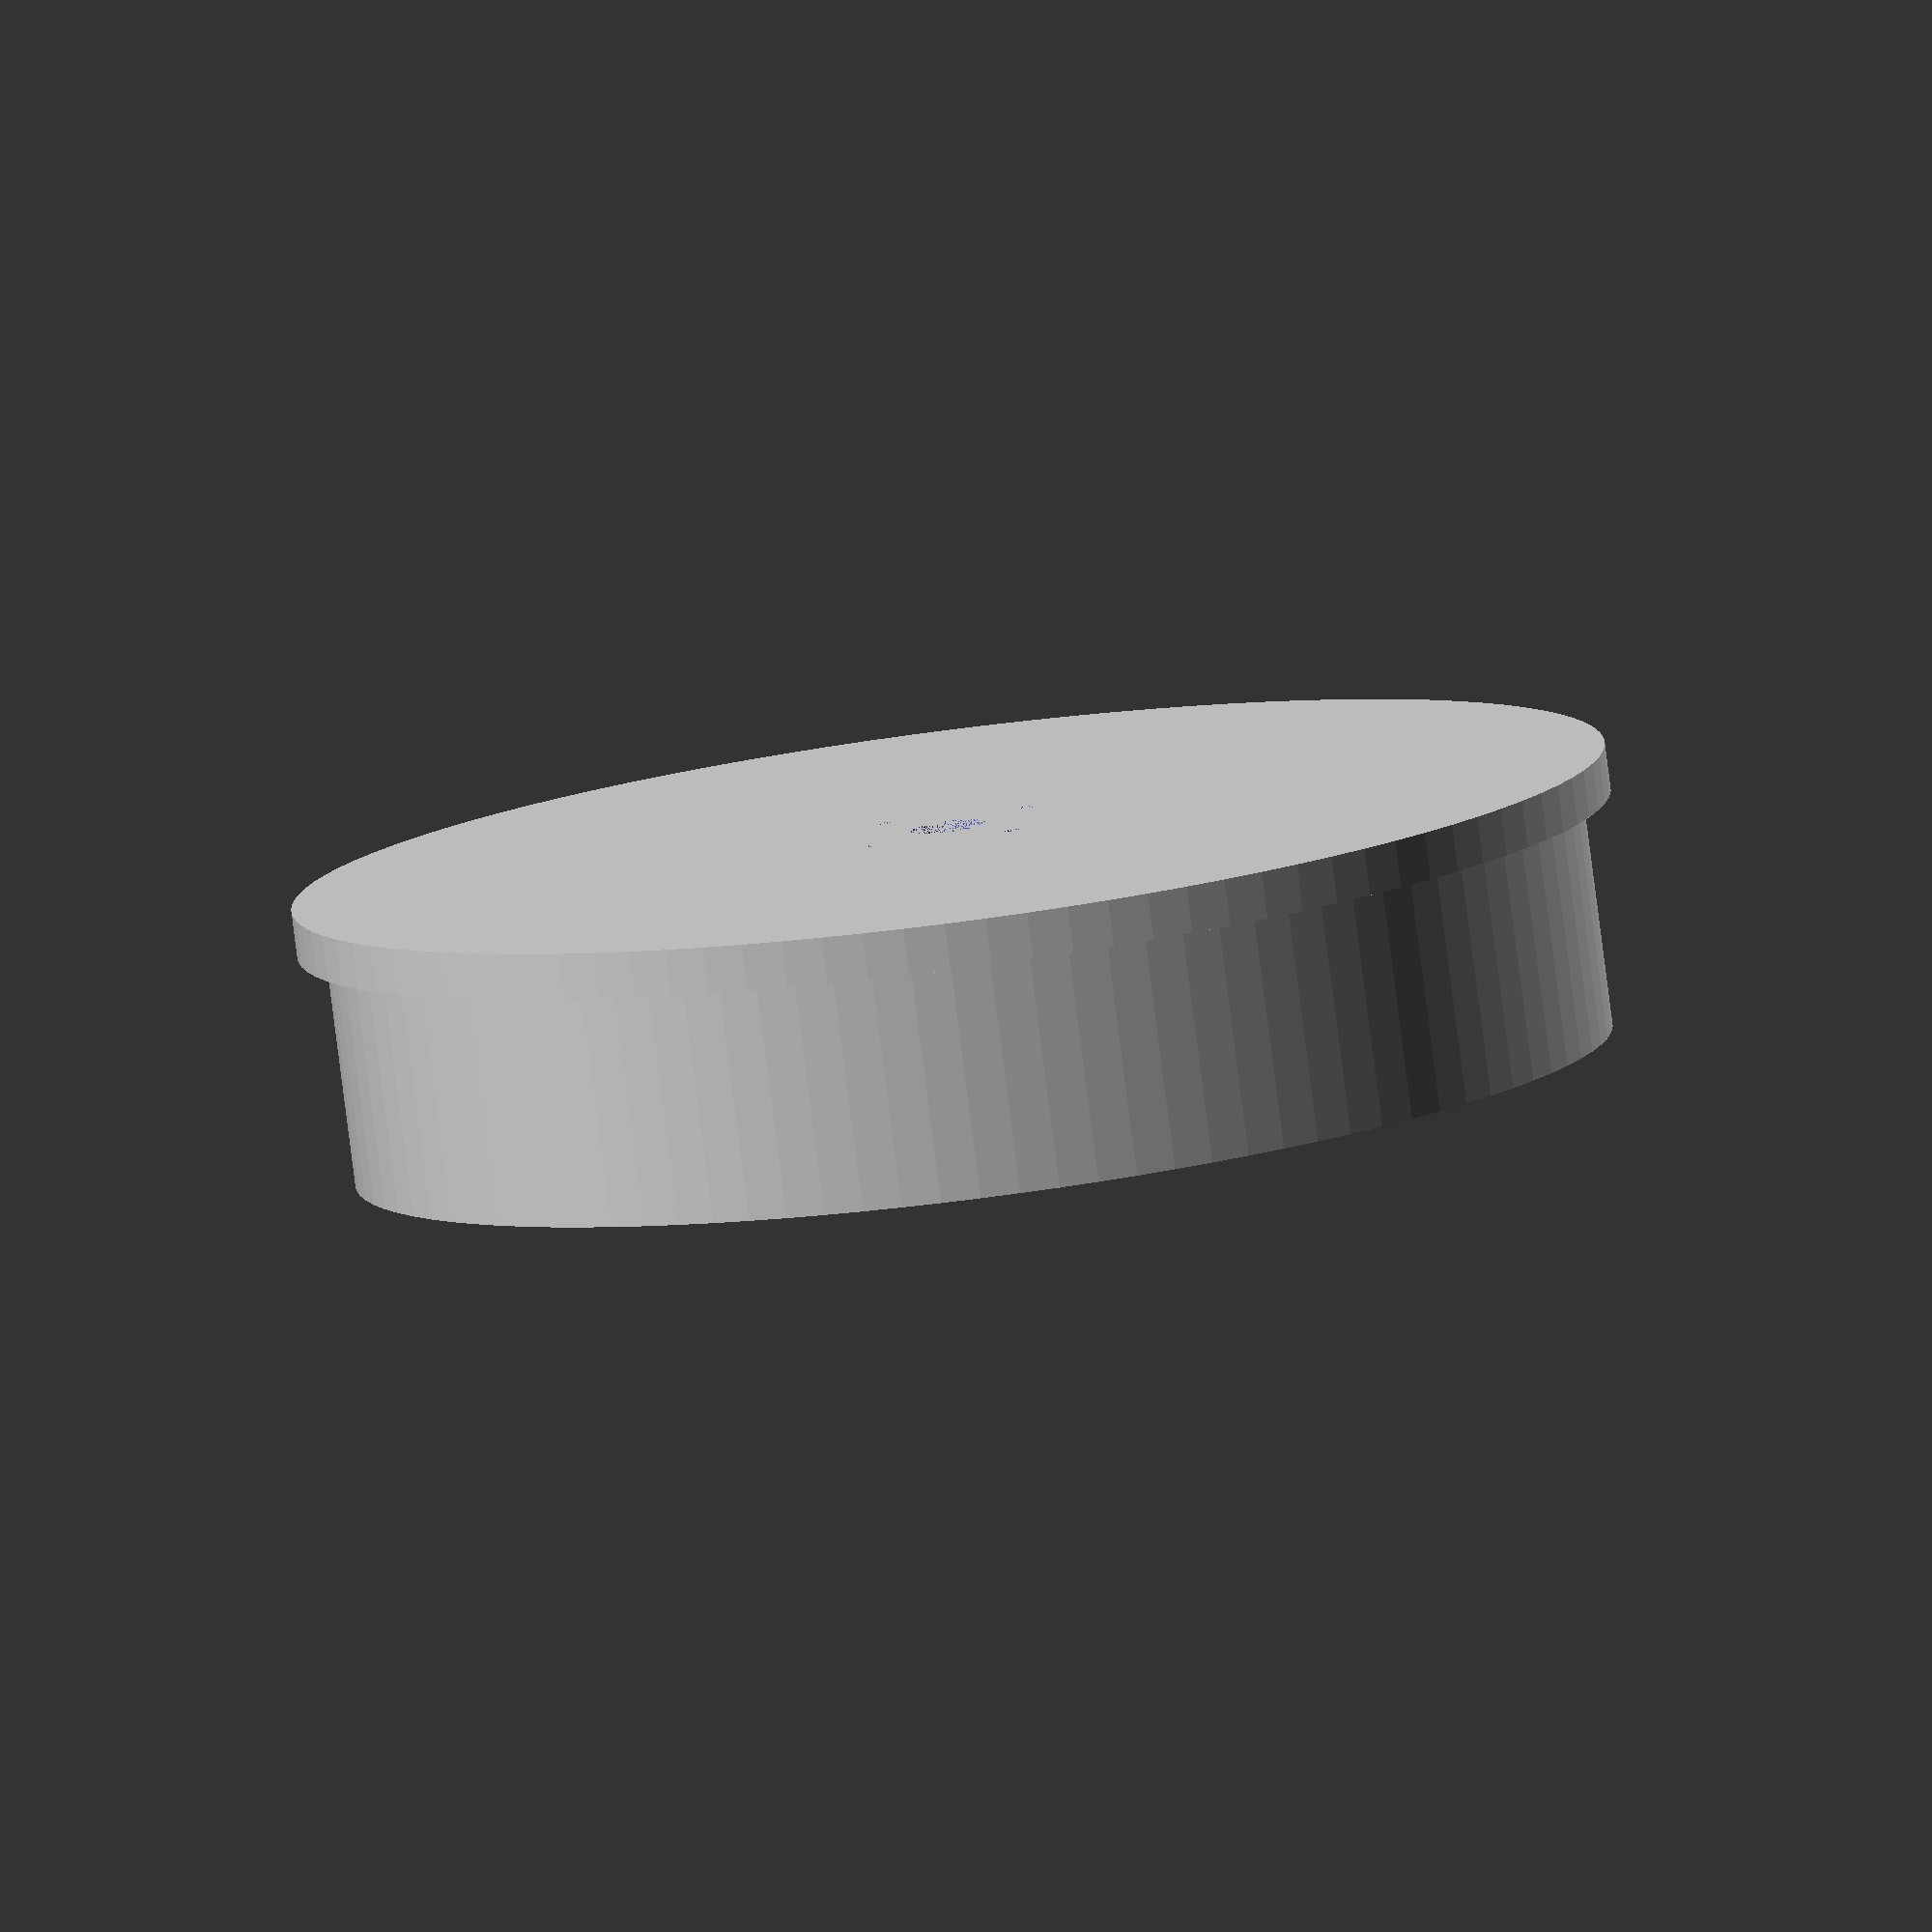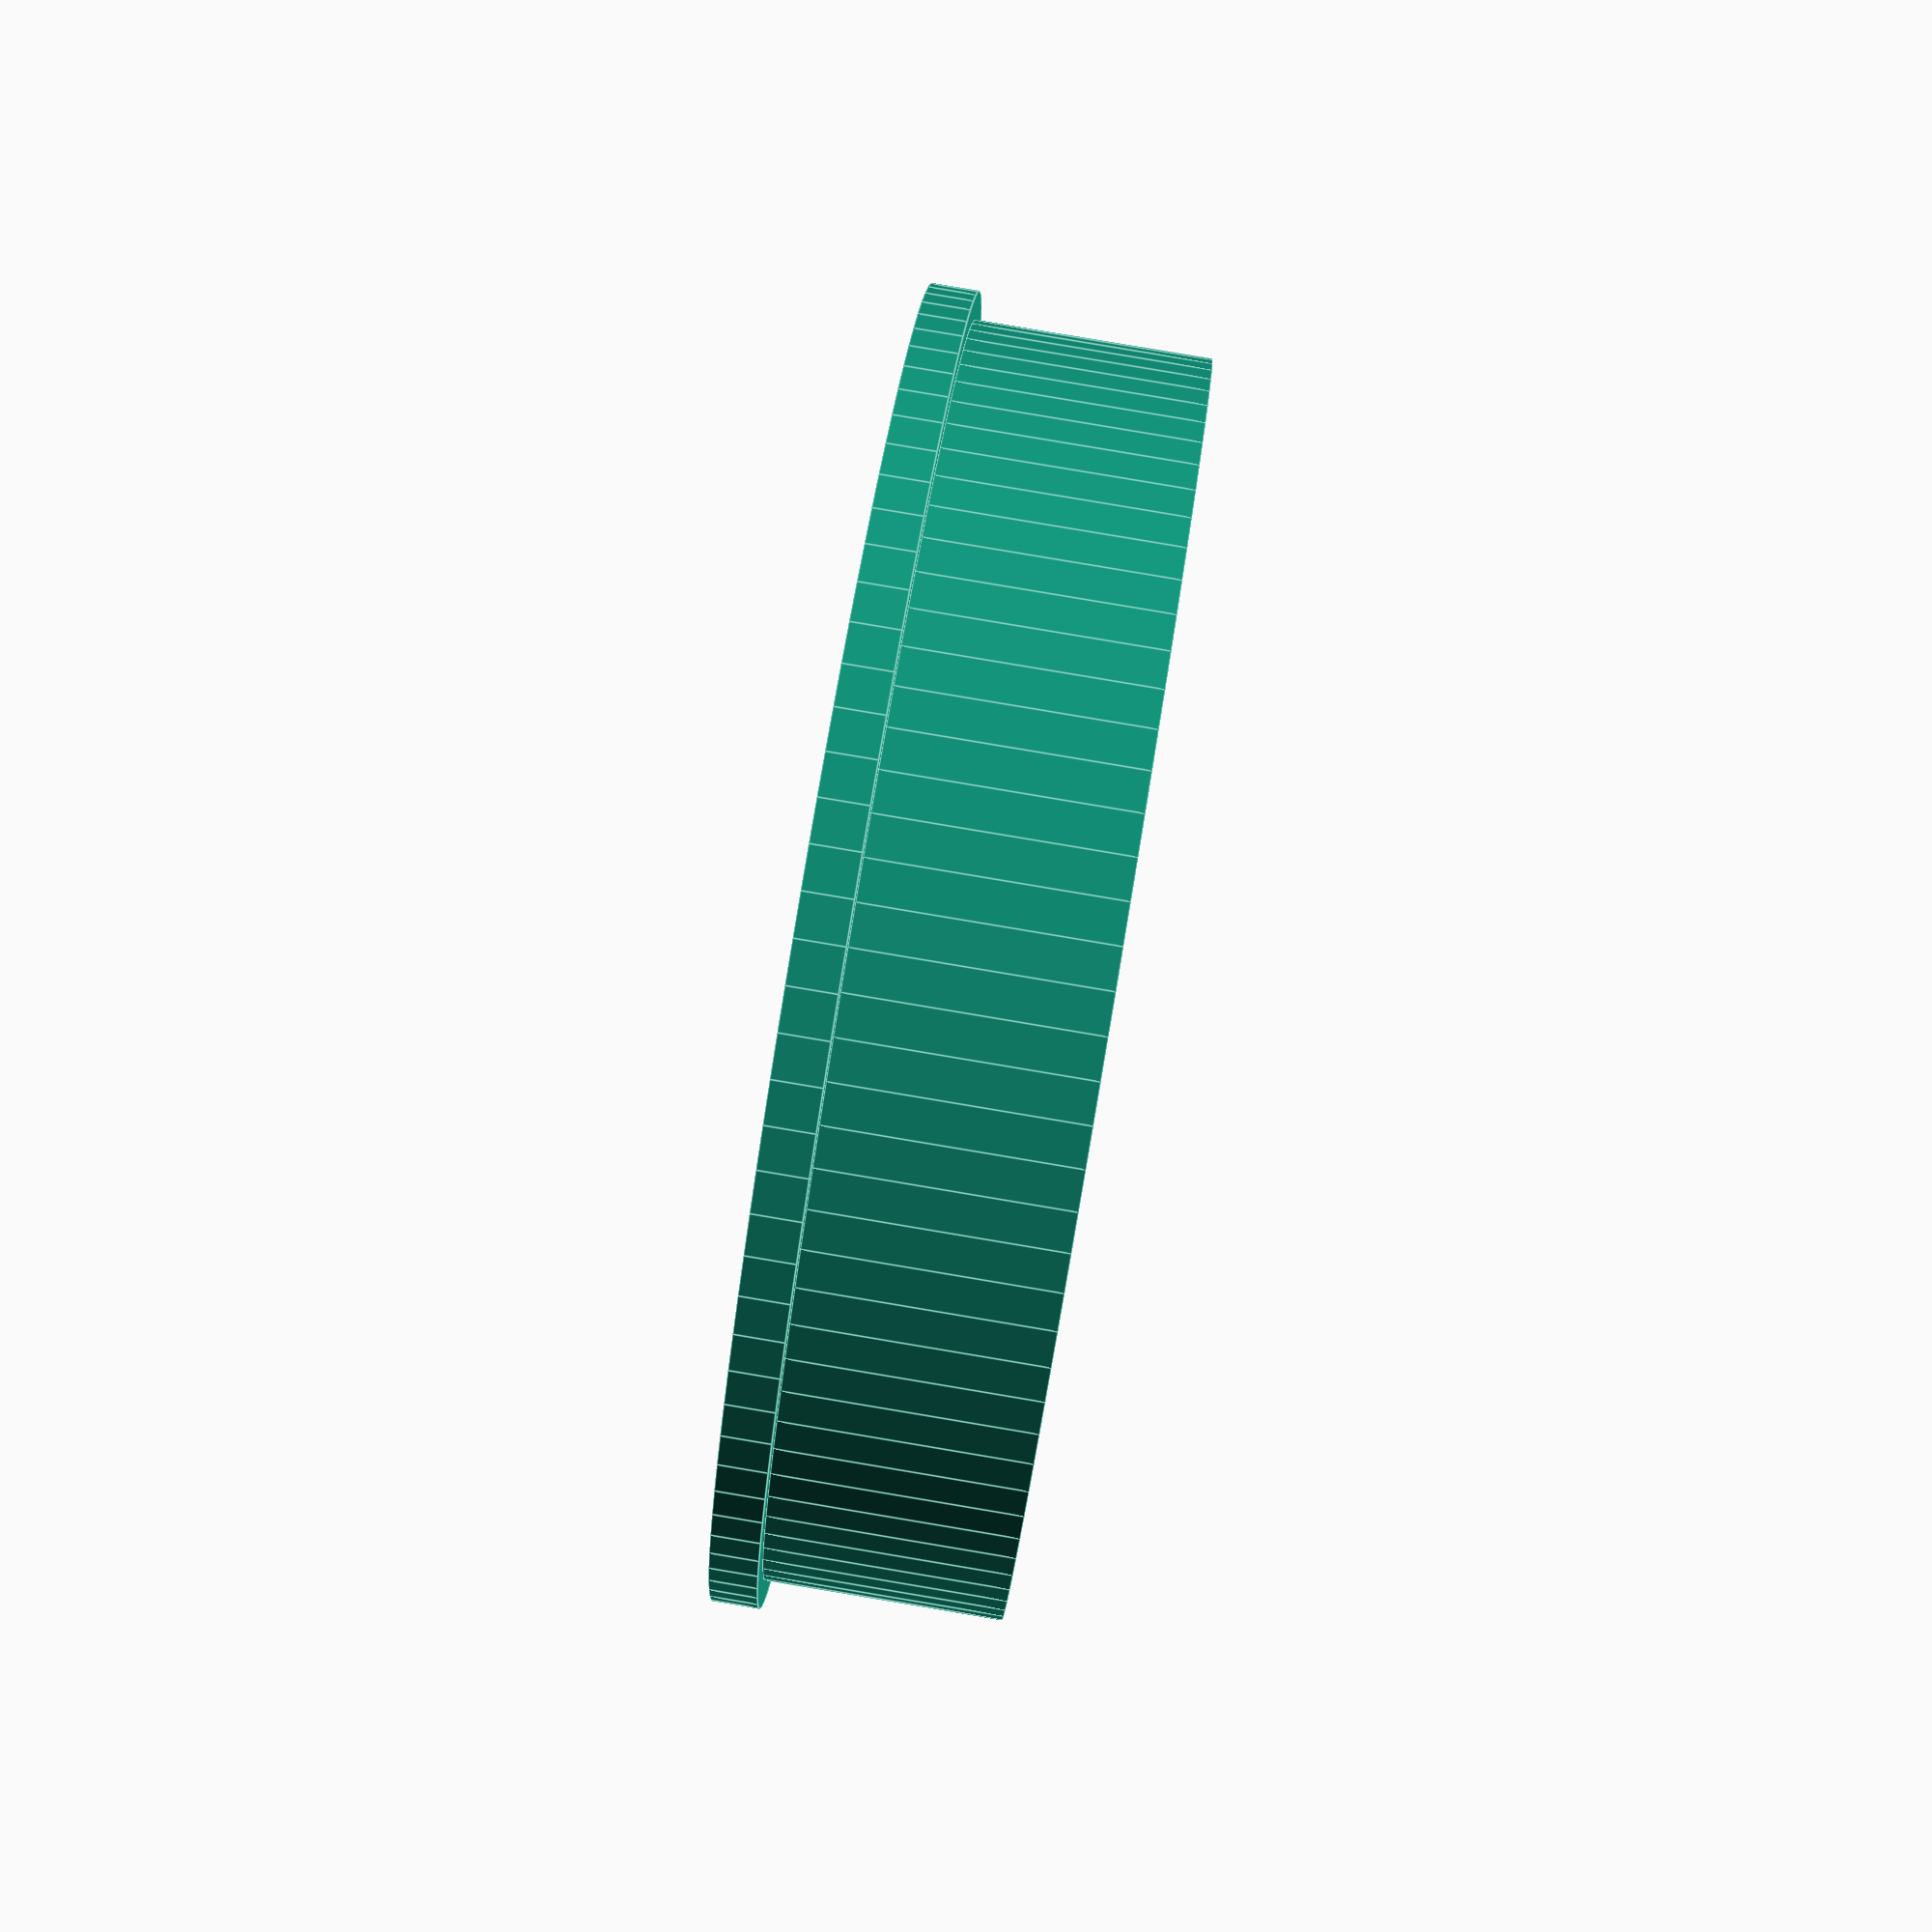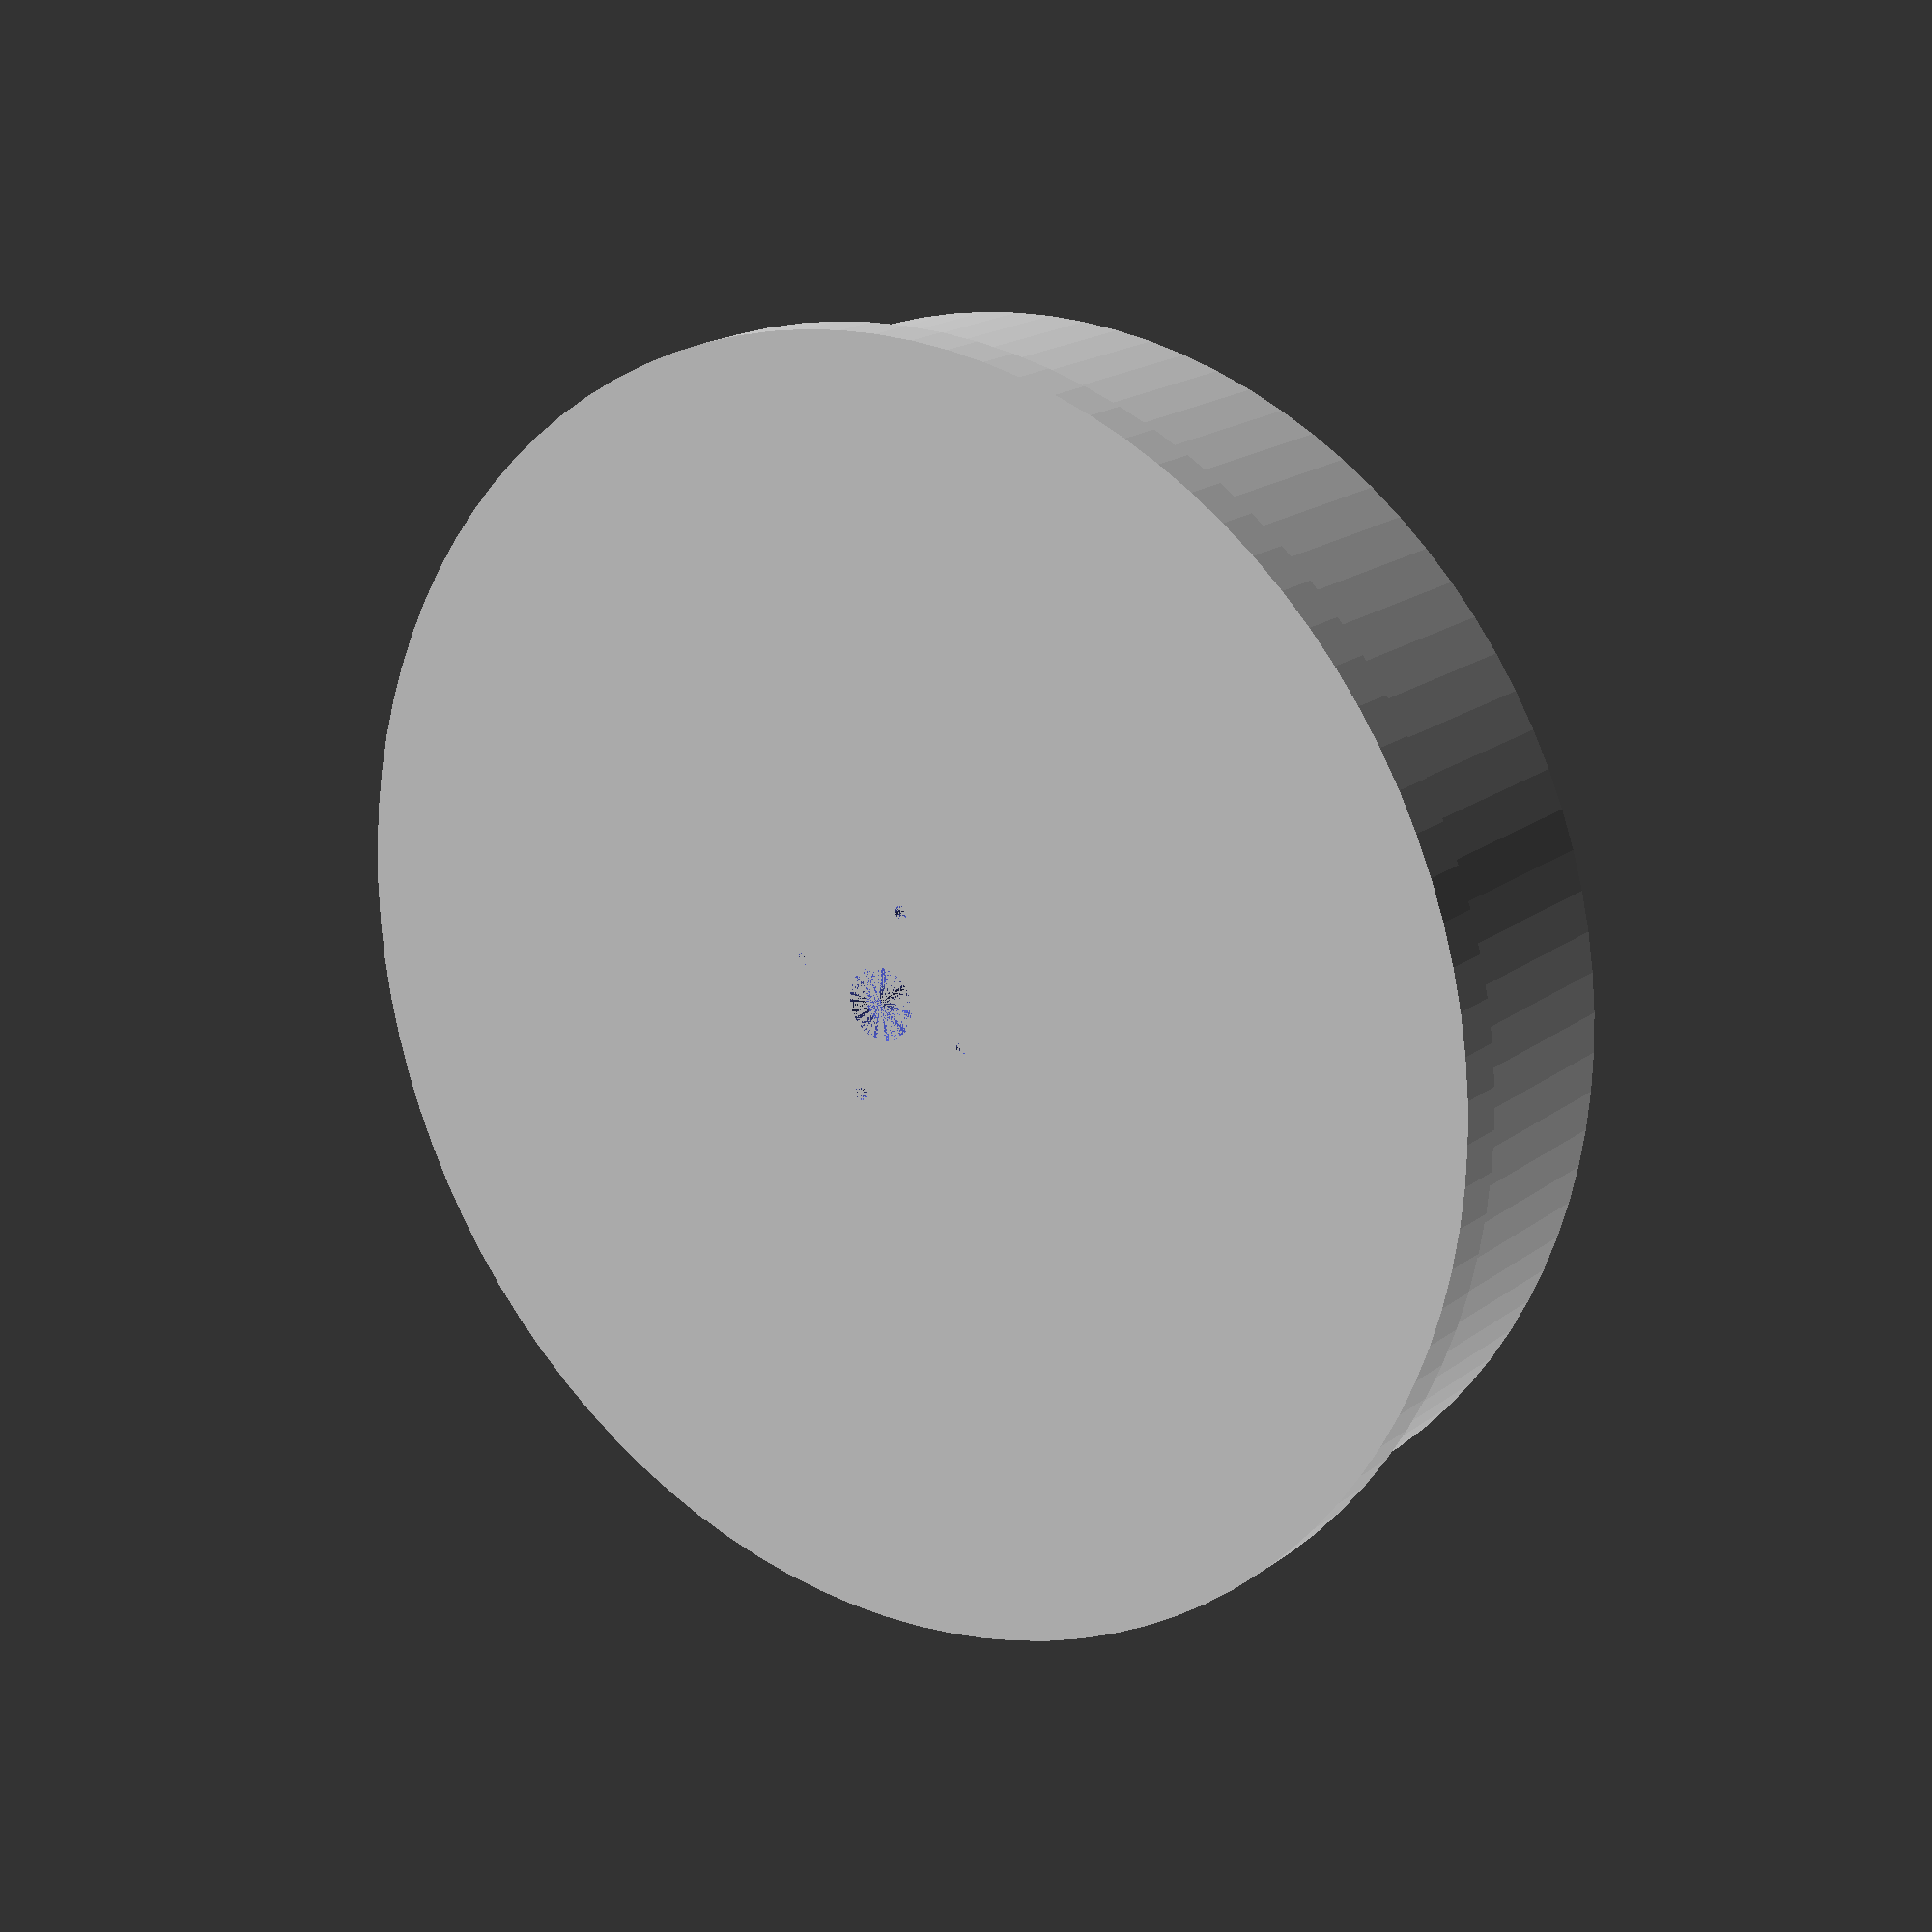
<openscad>
smoothness = 100;
h = 60;
r = 140;
outer_wall = 5;

inner_h = h - 2*outer_wall;

sensor_r = 8;
sensor_w = 3;
sensor_h = 12;
sensor_dist = 20;
sensor_back = 2;
sensor_ramp_len = 20;
sensor_dist_to_edge = 15;
sensor_cable_hole_r = 4;
mount_fix_r = 20;
mount_fix_wall = 3;
spacing = 1;

//base + mid
difference() {
    union() {
        //base - plate
        cylinder(h =2*outer_wall, r1 = r, r2 = r,center = false, $fn = smoothness);
        //center: outer ring
        translate([0,0, 2*outer_wall])
        difference() {
            cylinder(h =inner_h, r1 = mount_fix_r + 2*mount_fix_wall + spacing, r2 = mount_fix_r + 2*mount_fix_wall+ spacing,center = false, $fn = smoothness);
            cylinder(h =inner_h, r1 = mount_fix_r + mount_fix_wall+ spacing, r2 = mount_fix_r + mount_fix_wall+ spacing,center = false, $fn = smoothness);
        }
        //center: inner - ring
        translate([0,0, 2*outer_wall])
        difference() {
                           cylinder(h =inner_h- 2*spacing, r1 = mount_fix_r- spacing, r2 = mount_fix_r- spacing,center = false, $fn = smoothness);
            translate([0,mount_fix_r - mount_fix_wall , inner_h/2])
            cube([2*mount_fix_wall+ spacing,2*mount_fix_wall+ spacing,inner_h] ,center = true);
        }
        
       //outer ring
        translate([0,0, 2*outer_wall])
        difference() {
            cylinder(h =inner_h, r1 = r - outer_wall - spacing, r2 = r - outer_wall - spacing,center = false, $fn = smoothness);
            cylinder(h =inner_h, r1 = r - 2*outer_wall - spacing, r2 = r - 2*outer_wall - spacing,center = false, $fn = smoothness);
        }
    }
    //center fixture screw hole
    cylinder(h = inner_h + 2*outer_wall, r1 = sensor_cable_hole_r, r2 = sensor_cable_hole_r,center = false, $fn = smoothness);
    cylinder(h = outer_wall, r1 = 2*sensor_cable_hole_r, r2 = 2*sensor_cable_hole_r,center = false, $fn = smoothness);
    
    //water outlet
    translate([0,mount_fix_r +mount_fix_wall/2, 0])
    cylinder(h = inner_h + 2*outer_wall, r1 =mount_fix_wall/2, r2 = mount_fix_wall/2,center = false, $fn = smoothness);
    translate([0,-mount_fix_r-mount_fix_wall/2 , 0])
    cylinder(h = inner_h + 2*outer_wall, r1 =mount_fix_wall/2, r2 = mount_fix_wall/2,center = false, $fn = smoothness);
    translate([mount_fix_r +mount_fix_wall/2,0, 0])
    cylinder(h = inner_h + 2*outer_wall, r1 =mount_fix_wall/2, r2 = mount_fix_wall/2,center = false, $fn = smoothness);
    translate([-mount_fix_r-mount_fix_wall/2 ,0, 0])
    cylinder(h = inner_h + 2*outer_wall, r1 =mount_fix_wall/2, r2 = mount_fix_wall/2,center = false, $fn = smoothness);
}
</openscad>
<views>
elev=81.6 azim=219.3 roll=187.3 proj=o view=wireframe
elev=275.2 azim=326.0 roll=279.5 proj=p view=edges
elev=161.2 azim=345.7 roll=324.0 proj=p view=solid
</views>
